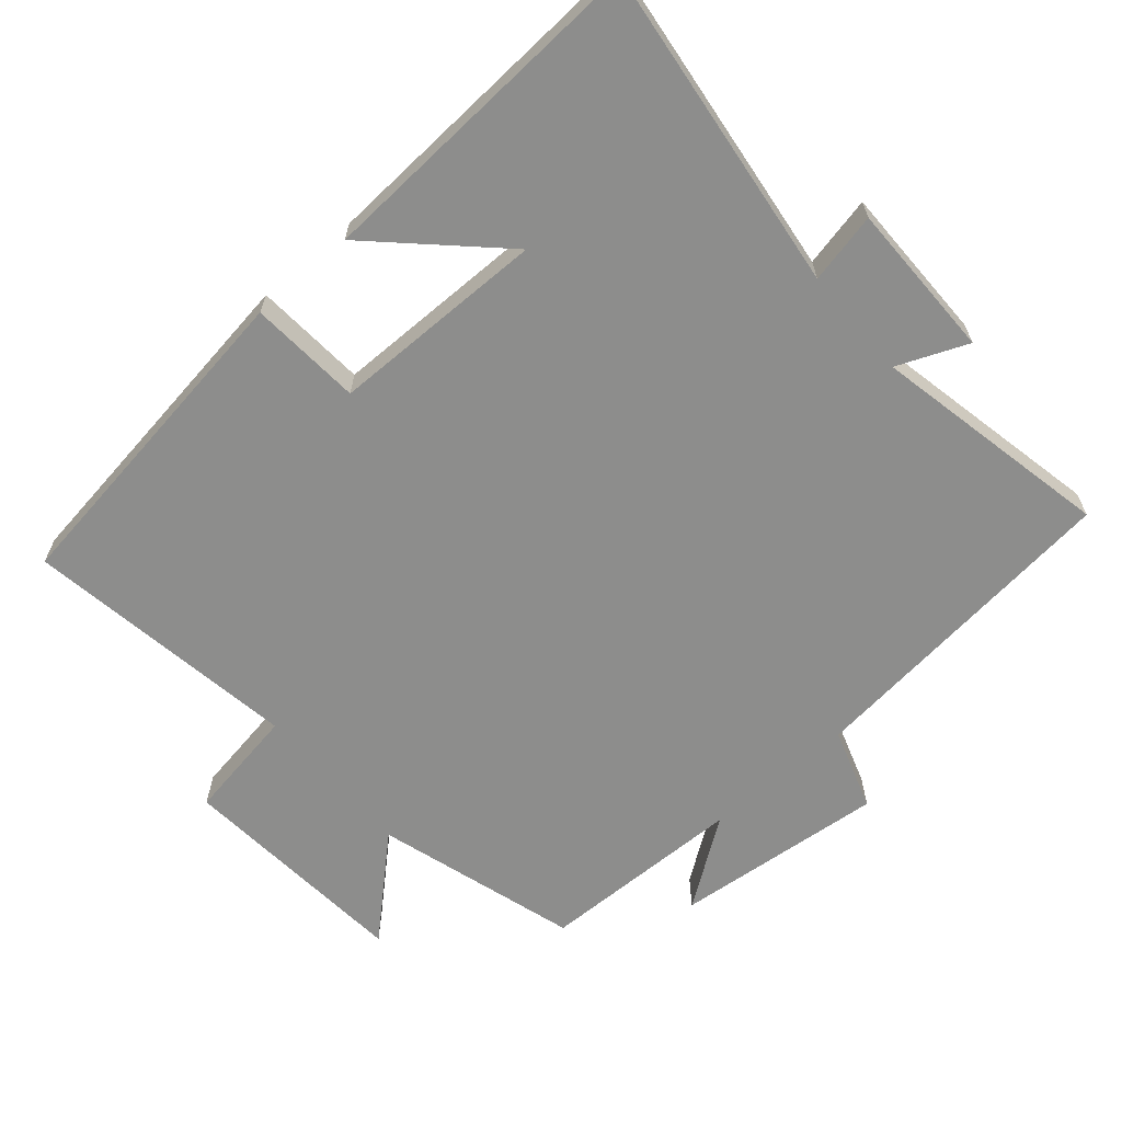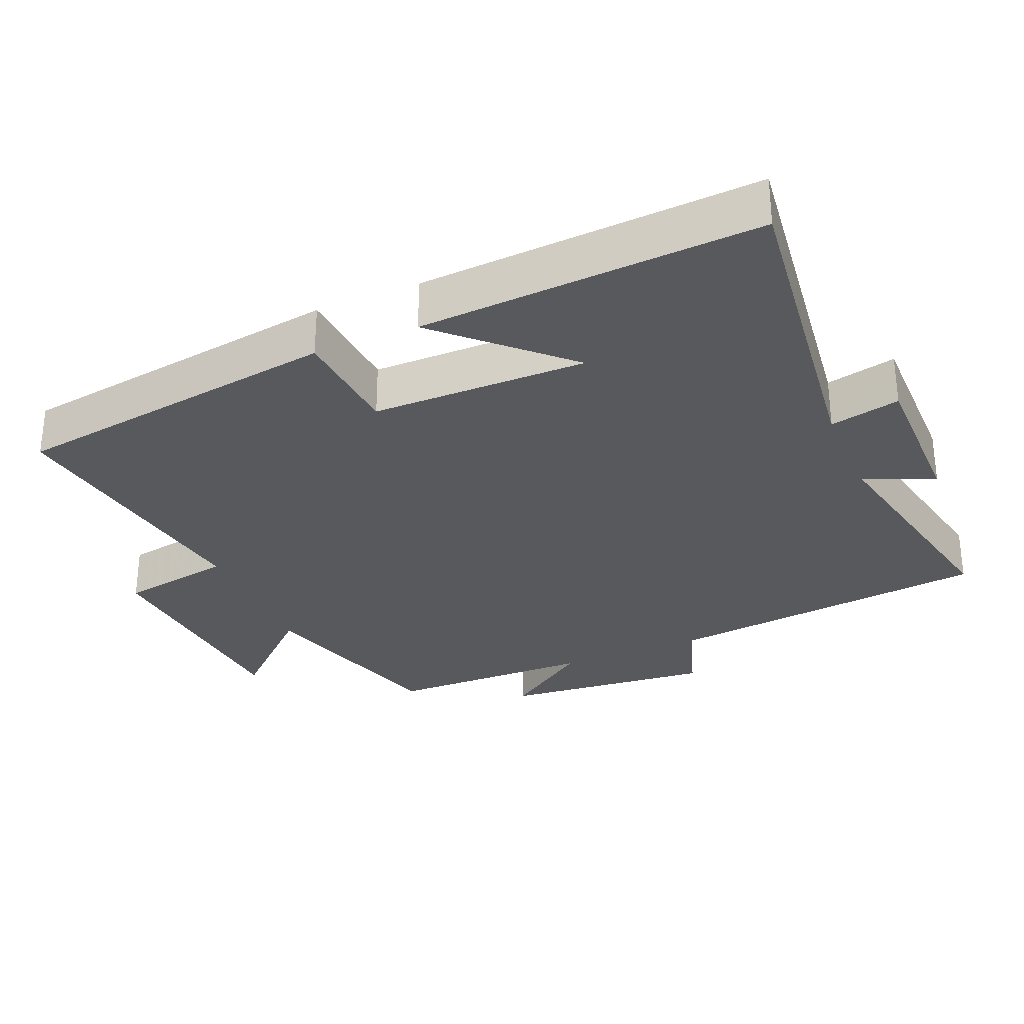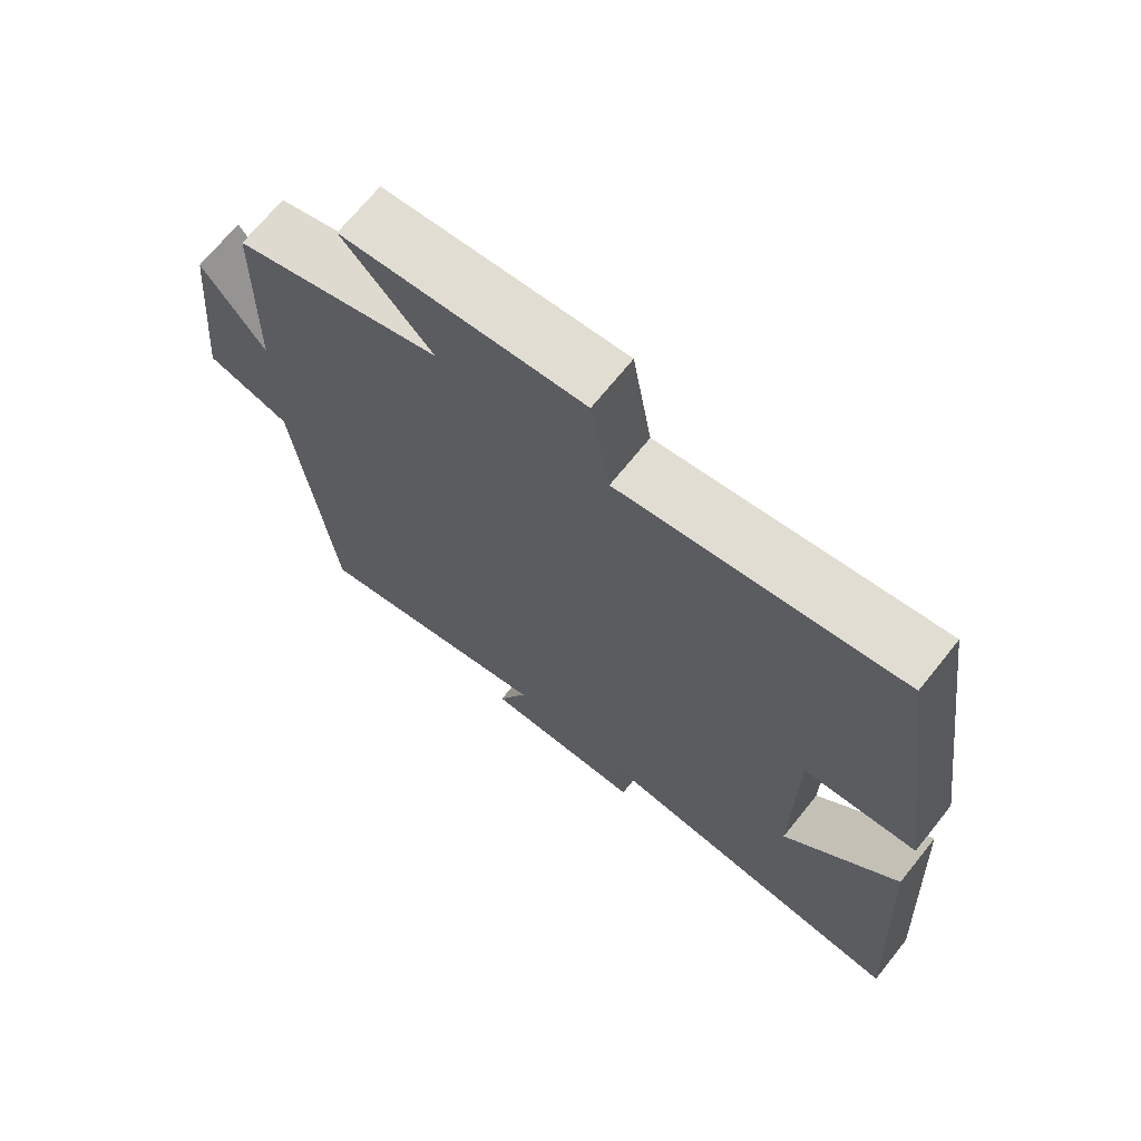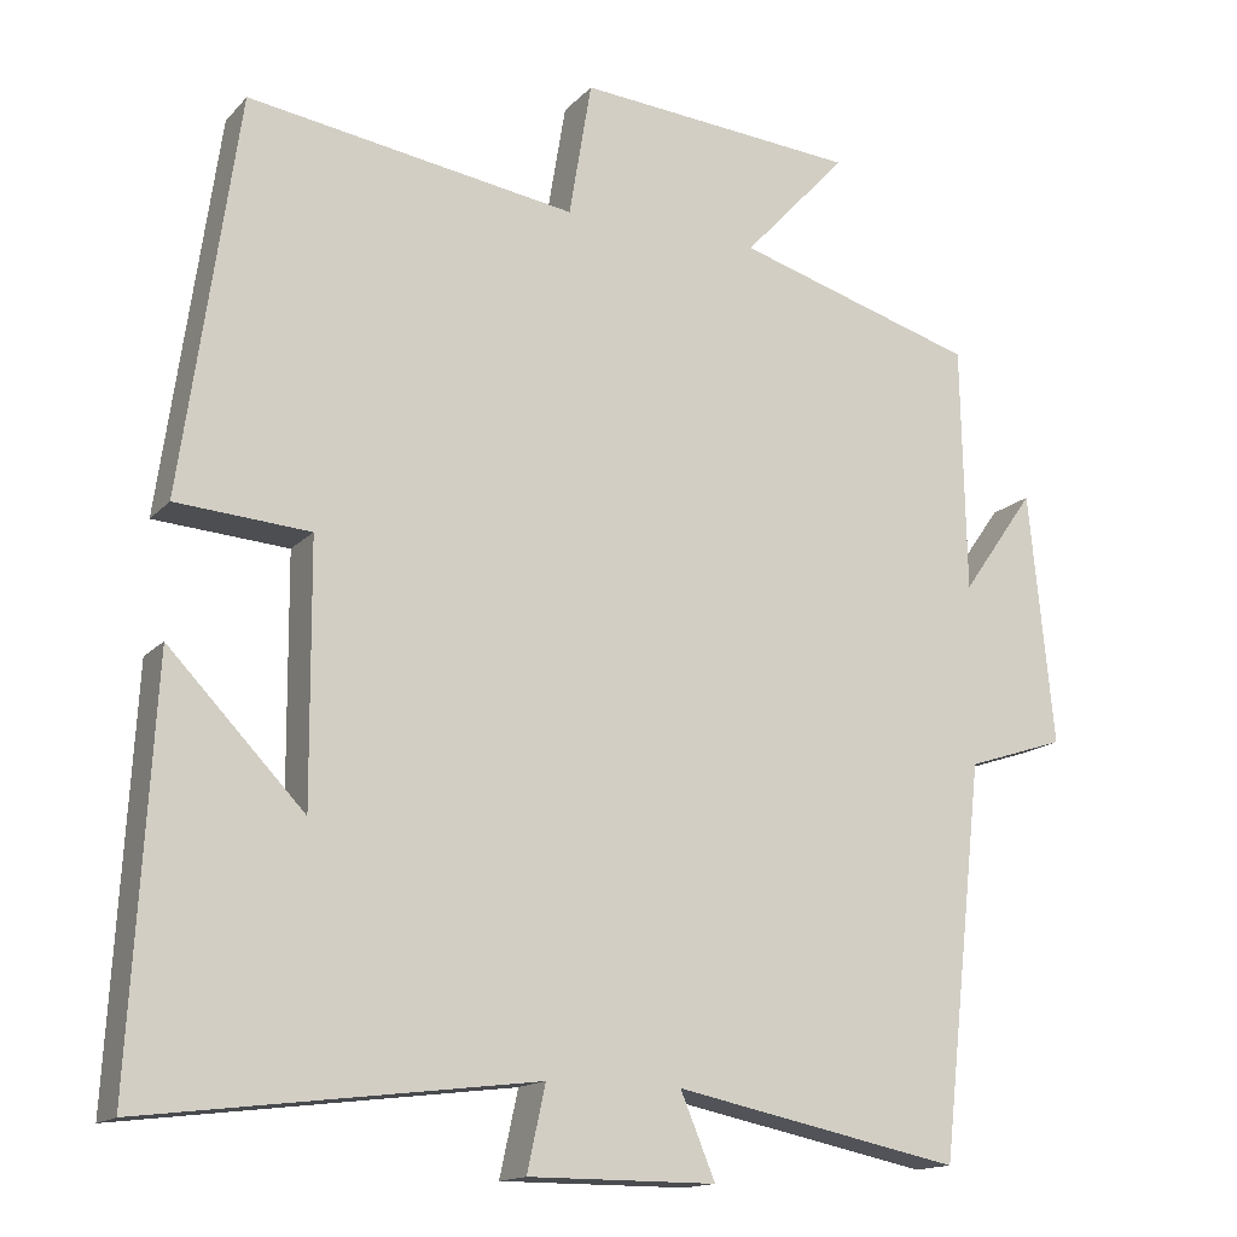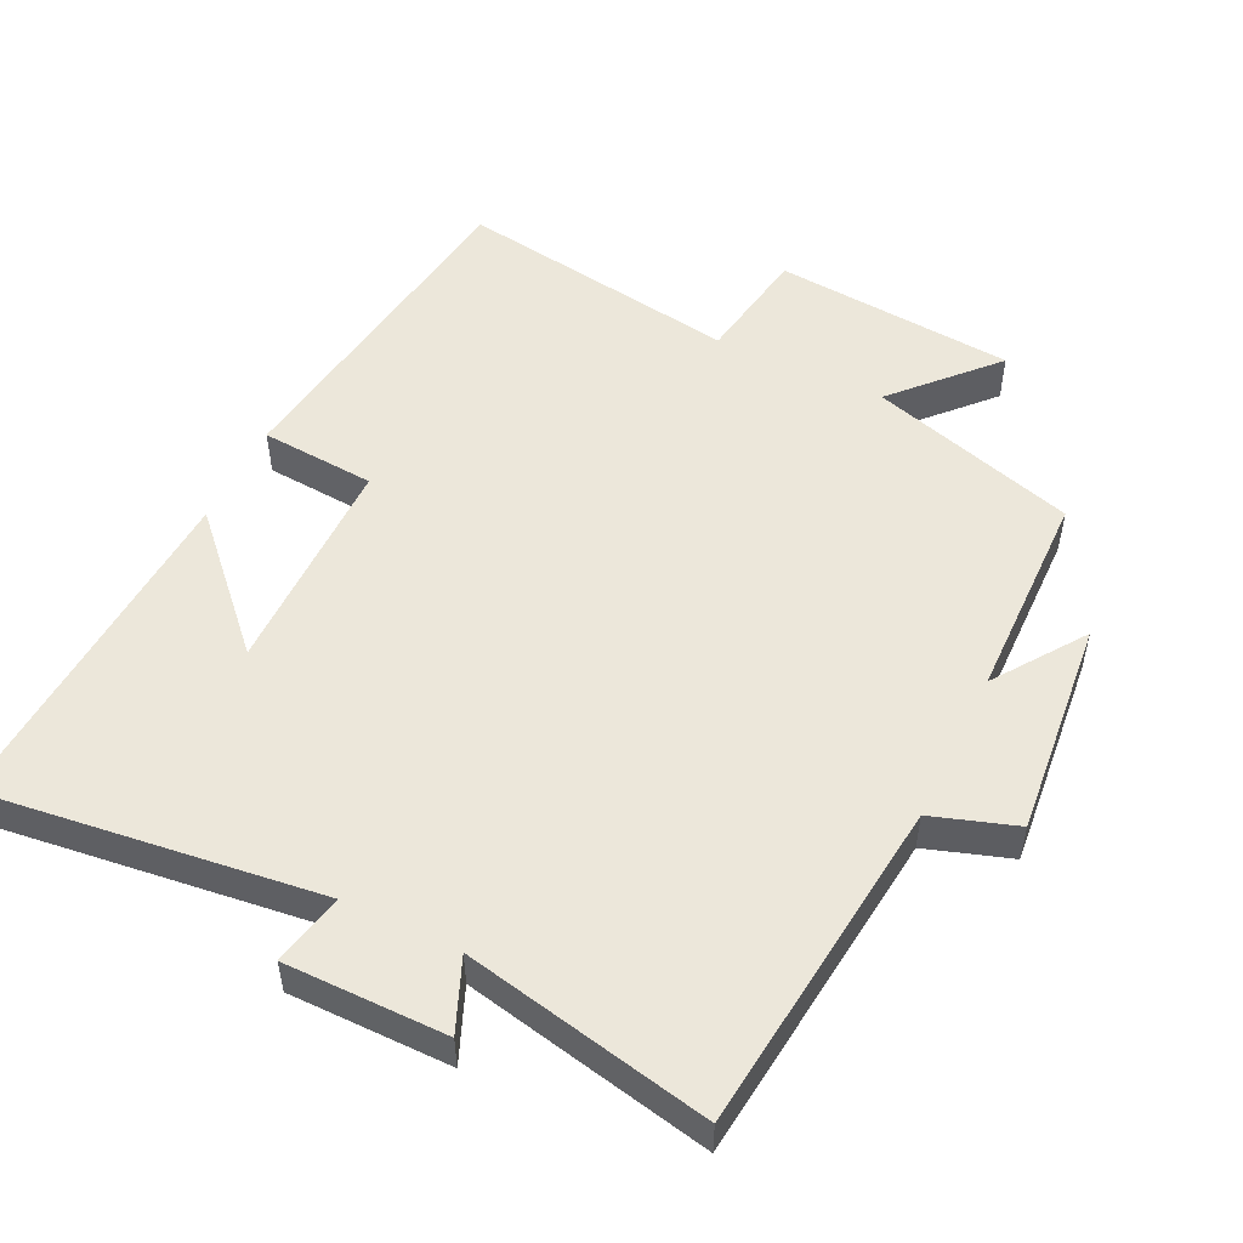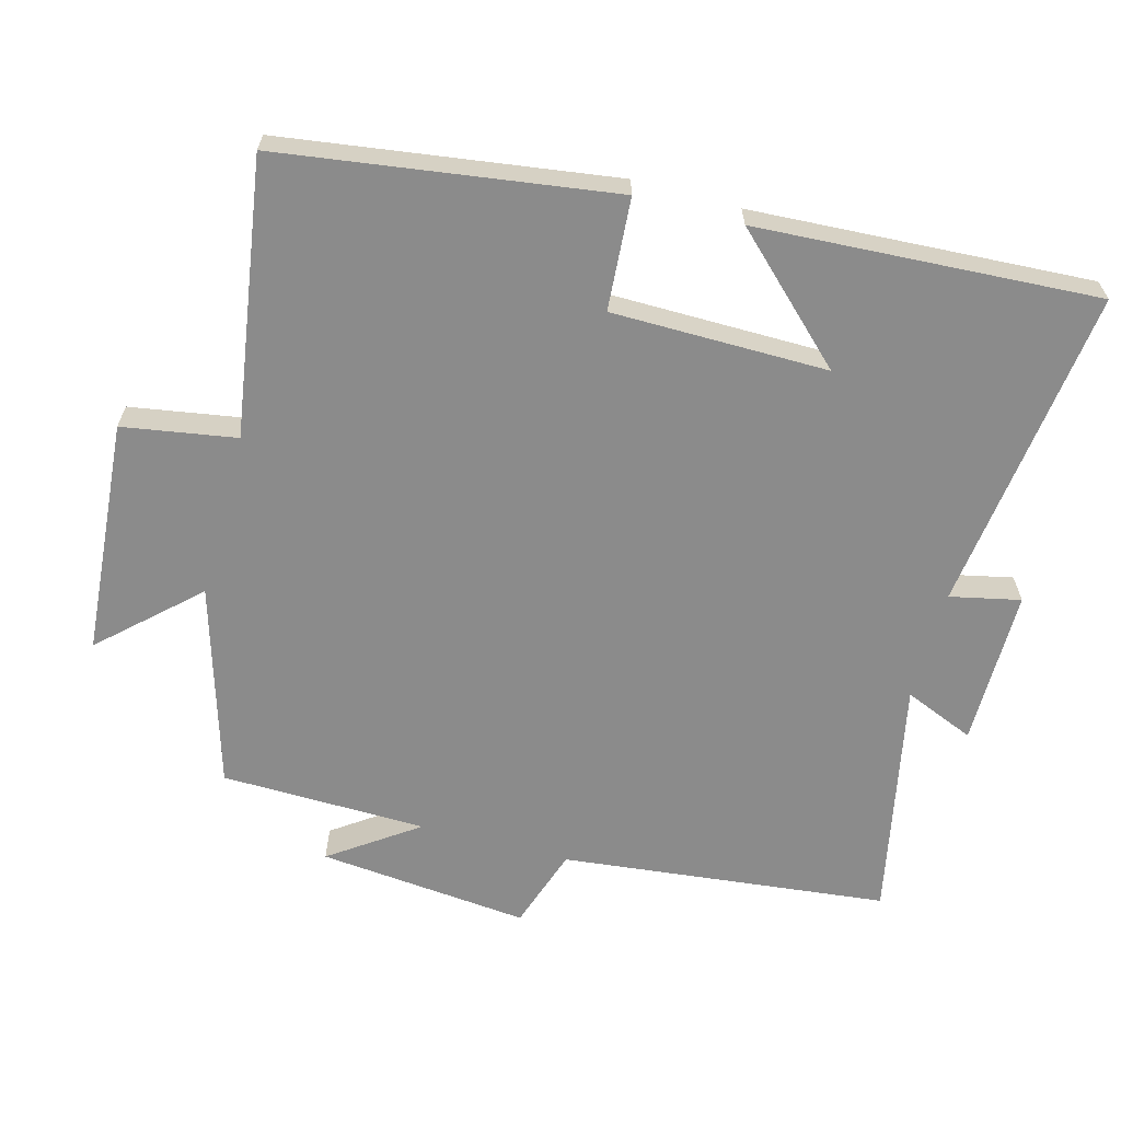
<metadata>
{"format":"obj","ext":"obj","renderer":"f3d","projection":"perspective","resolution":1024,"background":"white","views":[{"elev":-64.5,"azim":130.7,"up":"+Y"},{"elev":-30.2,"azim":113.1,"up":"+Y"},{"elev":69.6,"azim":38.8,"up":"+Z"},{"elev":-15.1,"azim":153.3,"up":"+Z"},{"elev":51.9,"azim":-154.2,"up":"+Y"},{"elev":-63.8,"azim":74.8,"up":"+Y"}]}
</metadata>
<code>
v 0.432 0.07 0.561
v 0.5 0.07 0.084
v 0.339 0.07 0.072
v 0.337 0.07 -0.238
v 0.5 0.07 -0.068
v 0.528 0.07 -0.558
v 0.059 0.07 -0.5
v 0.081 0.07 -0.601
v -0.145 0.07 -0.601
v -0.103 0.07 -0.5
v -0.448 0.07 -0.571
v -0.5 0.07 -0.101
v -0.618 0.07 -0.062
v -0.588 0.07 0.242
v -0.5 0.07 0.117
v -0.494 0.07 0.413
v -0.204 0.07 0.5
v -0.329 0.07 0.635
v 0.009 0.07 0.663
v 0.036 0.07 0.5
v 0.432 0 0.561
v 0.5 0 0.084
v 0.339 0 0.072
v 0.337 0 -0.238
v 0.5 0 -0.068
v 0.528 0 -0.558
v 0.059 0 -0.5
v 0.081 0 -0.601
v -0.145 0 -0.601
v -0.103 0 -0.5
v -0.448 0 -0.571
v -0.5 0 -0.101
v -0.618 0 -0.062
v -0.588 0 0.242
v -0.5 0 0.117
v -0.494 0 0.413
v -0.204 0 0.5
v -0.329 0 0.635
v 0.009 0 0.663
v 0.036 0 0.5
f 17 18 19 20
f 15 16 17 20
f 15 20 1 2
f 12 13 14 15
f 10 11 12 15
f 7 8 9 10
f 7 10 15
f 4 5 6
f 4 6 7 15
f 15 2 3
f 3 4 15
f 40 39 38 37
f 40 37 36 35
f 22 21 40 35
f 35 34 33 32
f 35 32 31 30
f 30 29 28 27
f 35 30 27
f 26 25 24
f 35 27 26 24
f 23 22 35
f 35 24 23
f 1 21 22 2
f 2 22 23 3
f 3 23 24 4
f 4 24 25 5
f 5 25 26 6
f 6 26 27 7
f 7 27 28 8
f 8 28 29 9
f 9 29 30 10
f 10 30 31 11
f 11 31 32 12
f 12 32 33 13
f 13 33 34 14
f 14 34 35 15
f 15 35 36 16
f 16 36 37 17
f 17 37 38 18
f 18 38 39 19
f 19 39 40 20
f 20 40 21 1

</code>
